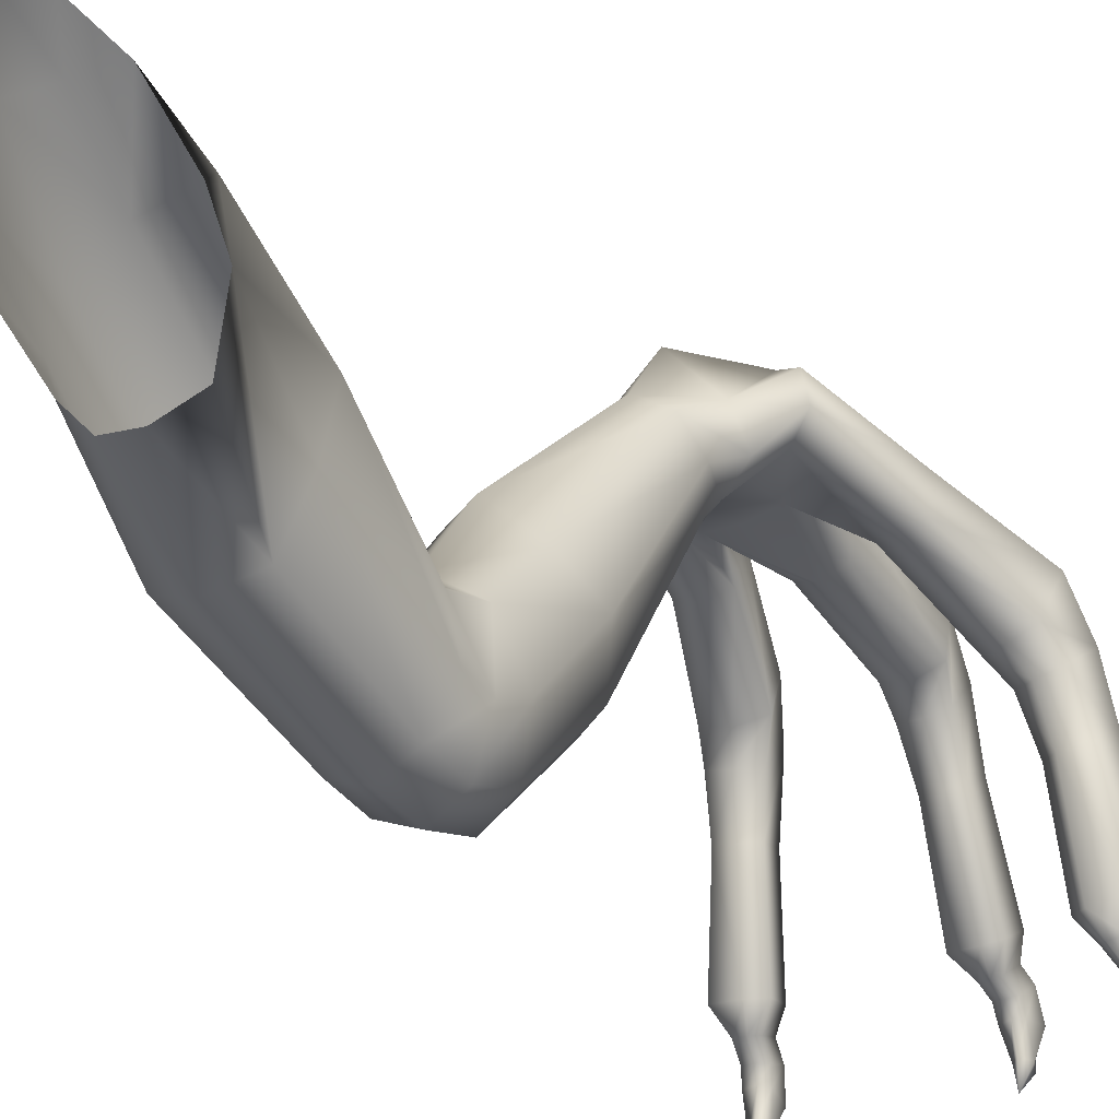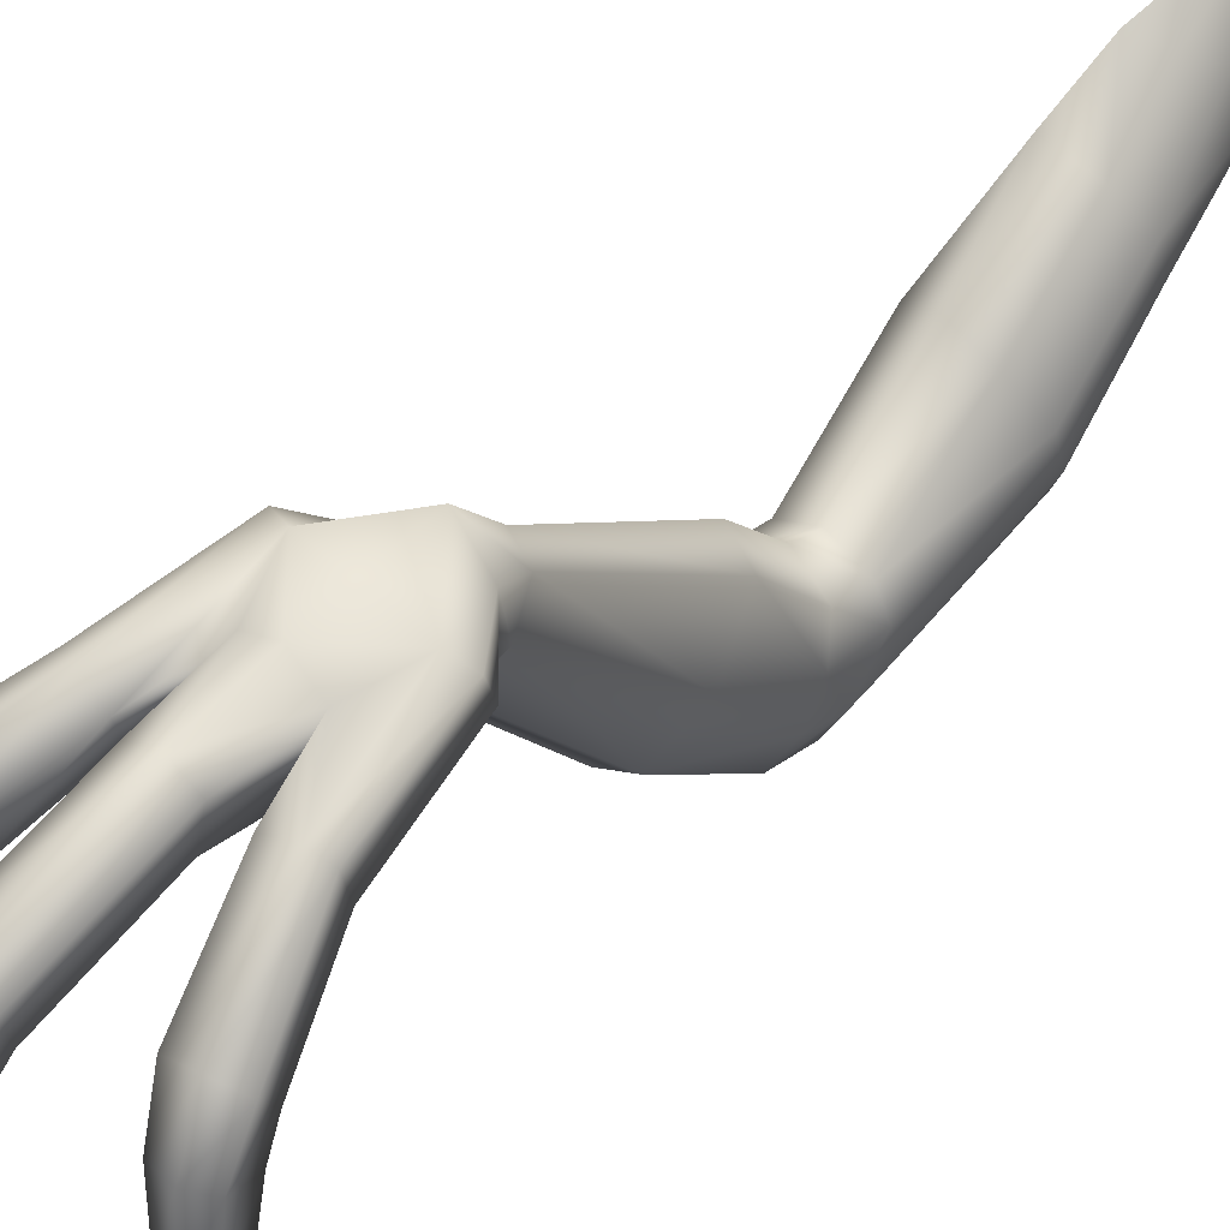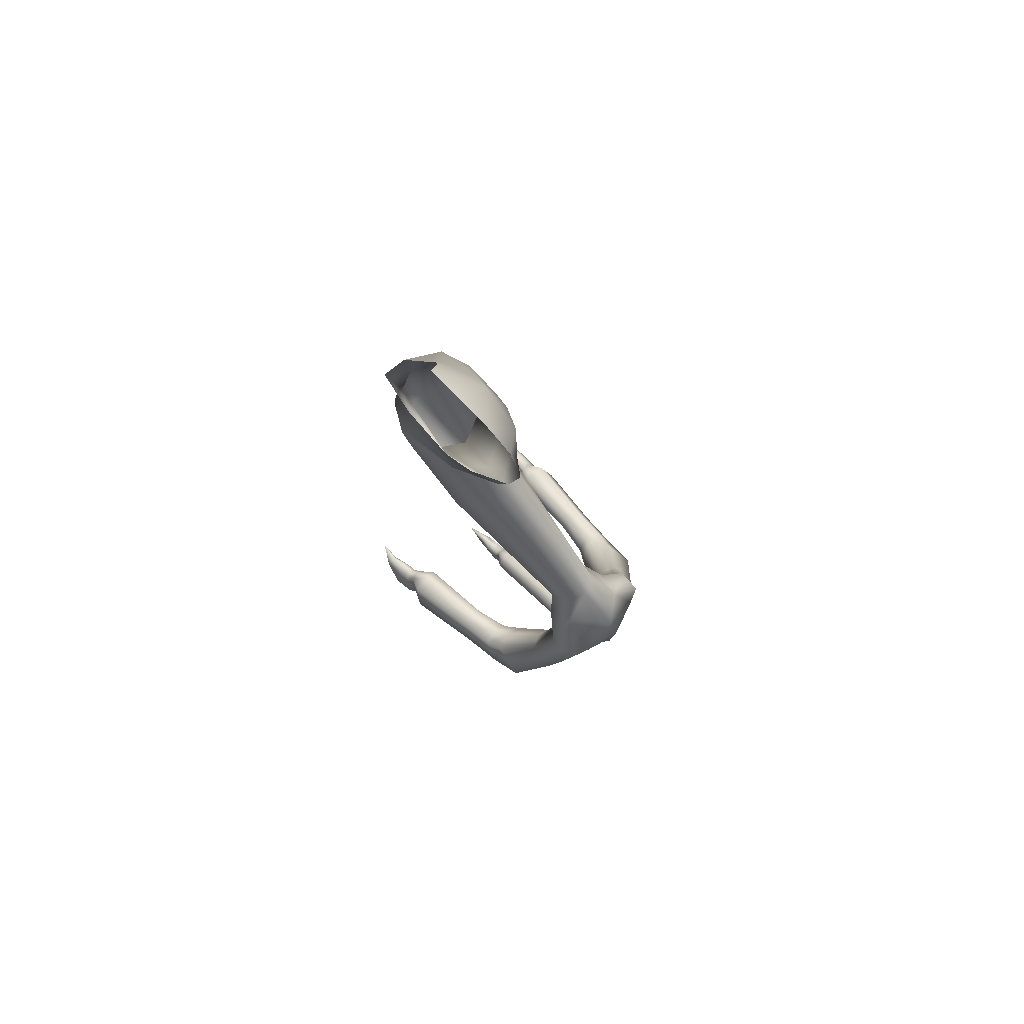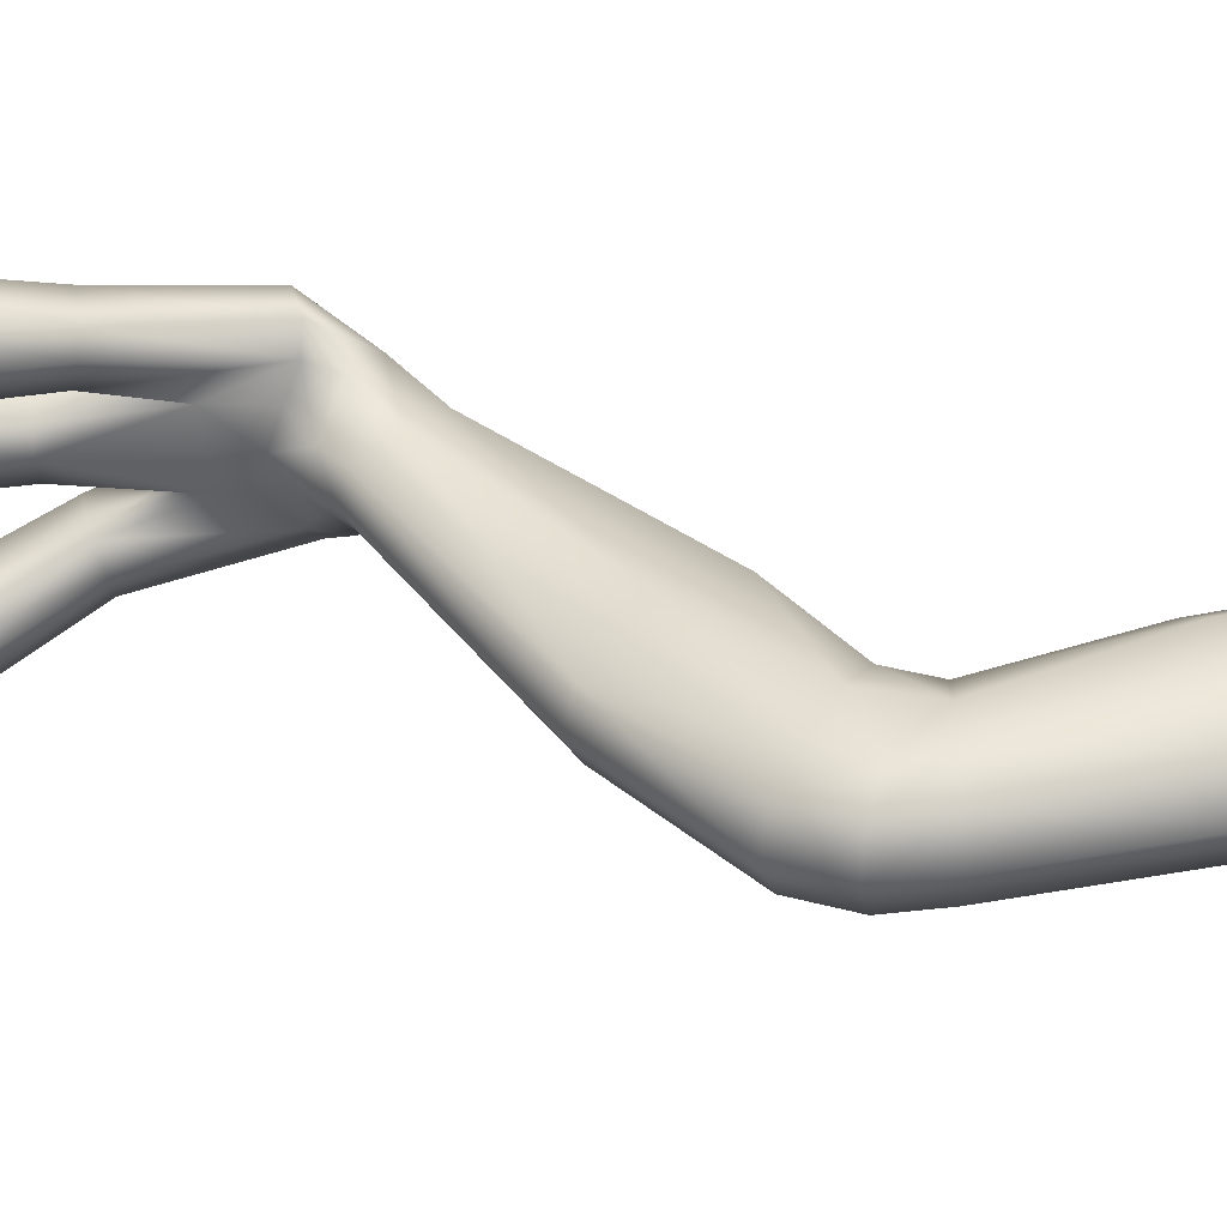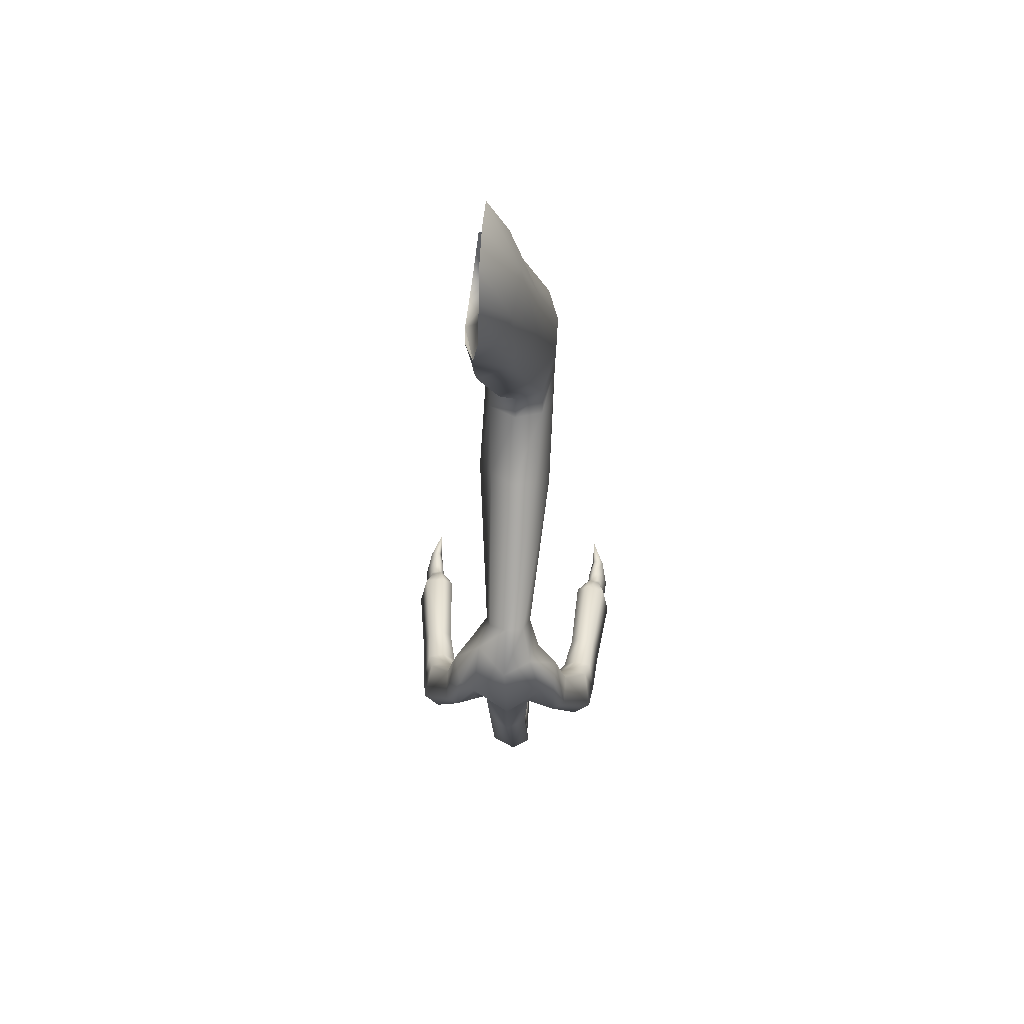
<metadata>
{"format":"obj","ext":"obj","renderer":"f3d","projection":"perspective","resolution":1024,"background":"white","views":[{"elev":-30.8,"azim":-147.5,"up":"+Z"},{"elev":54.2,"azim":42.6,"up":"+Z"},{"elev":78.5,"azim":-45.1,"up":"+Y"},{"elev":-50.5,"azim":92.4,"up":"+Z"},{"elev":62.0,"azim":3.4,"up":"+Y"}]}
</metadata>
<code>
o AnyConv.com__Velociraptor
v 0.1856 1.292 0.7642
v 0.1856 1.259 0.7365
v 0.1733 1.171 0.7085
v 0.1788 1.184 0.8643
v 0.1844 1.224 0.8735
v 0.1854 1.269 0.8601
v 0.1844 1.291 0.8361
v 0.1844 1.297 0.7989
v 0.1689 1.14 0.742
v 0.1655 1.136 0.7949
v 0.1682 1.151 0.8254
v 0.2056 1.231 0.7496
v 0.1994 1.197 0.8545
v 0.2139 1.218 0.8384
v 0.2194 1.232 0.7945
v 0.1959 1.172 0.7116
v 0.2155 1.134 0.835
v 0.2353 1.148 0.8056
v 0.2345 1.158 0.7677
v 0.2177 1.169 0.7364
v 0.1896 1.071 0.7066
v 0.2172 1.081 0.6963
v 0.219 0.9629 0.6703
v 0.1944 0.9629 0.6819
v 0.2429 1.078 0.7075
v 0.2191 0.926 0.6676
v 0.2422 0.9629 0.6806
v 0.2425 0.9292 0.6776
v 0.1941 0.9296 0.6789
v 0.172 1.068 0.7459
v 0.1772 0.939 0.7076
v 0.1776 0.9629 0.7116
v 0.1772 0.9117 0.7215
v 0.1941 0.8956 0.6918
v 0.2191 0.8893 0.6802
v 0.2425 0.8949 0.6905
v 0.2512 0.9629 0.7044
v 0.2517 0.9367 0.7006
v 0.1969 0.825 0.7642
v 0.175 0.8553 0.7867
v 0.2184 0.8168 0.7564
v 0.2386 0.8241 0.7634
v 0.2517 0.9078 0.7143
v 0.2508 0.9629 0.7323
v 0.2011 0.7326 0.9067
v 0.1901 0.7486 0.922
v 0.2175 0.7264 0.9007
v 0.2328 0.7319 0.906
v 0.2385 0.7537 0.9244
v 0.2518 0.8529 0.8005
v 0.2512 0.9228 0.7421
v 0.2411 0.9354 0.7655
v 0.2408 0.9629 0.7556
v 0.2129 0.9415 0.7767
v 0.2129 0.9629 0.7668
v 0.1848 0.9313 0.7578
v 0.1852 0.9629 0.748
v 0.1889 0.8809 0.8113
v 0.2132 0.8997 0.8348
v 0.1951 0.768 0.9407
v 0.2374 0.8918 0.8272
v 0.2319 0.7721 0.9447
v 0.2134 0.7781 0.9504
v 0.2535 1.071 0.7363
v 0.2534 1.062 0.7721
v 0.2284 1.051 0.802
v 0.1987 1.048 0.8168
v 0.2307 0.4086 0.7895
v 0.2216 0.4127 0.7888
v 0.2216 0.4173 0.7979
v 0.2307 0.4139 0.8
v 0.2301 0.3962 0.7725
v 0.2227 0.4059 0.7716
v 0.2206 0.411 0.7497
v 0.2155 0.4082 0.7896
v 0.2178 0.3966 0.7719
v 0.2155 0.4135 0.8003
v 0.2154 0.4289 0.8052
v 0.2216 0.4326 0.8029
v 0.2307 0.4292 0.8049
v 0.09836 0.483 0.7628
v 0.1017 0.4965 0.7711
v 0.1082 0.5188 0.761
v 0.105 0.5053 0.7527
v 0.09637 0.4785 0.7422
v 0.1039 0.5028 0.7413
v 0.1113 0.5028 0.7228
v 0.102 0.4948 0.7218
v 0.1137 0.505 0.7411
v 0.1144 0.5124 0.7026
v 0.1047 0.4736 0.7651
v 0.1081 0.4871 0.7734
v 0.1025 0.4687 0.7413
v 0.104 0.4805 0.7182
v 0.1146 0.4801 0.7609
v 0.1179 0.4937 0.7692
v 0.1127 0.476 0.7405
v 0.1148 0.4933 0.7209
v 0.308 0.4936 0.7692
v 0.3029 0.5153 0.7604
v 0.3061 0.5019 0.7521
v 0.3113 0.4801 0.7609
v 0.3178 0.4871 0.7734
v 0.3212 0.4736 0.7651
v 0.3132 0.476 0.7405
v 0.3234 0.4687 0.7413
v 0.311 0.4933 0.7209
v 0.3219 0.4805 0.7182
v 0.3072 0.4993 0.7405
v 0.3147 0.5028 0.7228
v 0.3123 0.505 0.7411
v 0.3116 0.5123 0.7026
v 0.198 0.5096 0.9366
v 0.1996 0.5003 0.9705
v 0.1961 0.603 0.9829
v 0.199 0.6023 0.9465
v 0.2054 0.4905 0.9225
v 0.2048 0.4708 0.9447
v 0.2094 0.4713 0.8895
v 0.21 0.4493 0.9026
v 0.2079 0.4417 0.8173
v 0.2113 0.4139 0.8339
v 0.2166 0.4092 0.8188
v 0.2281 0.4046 0.8411
v 0.2251 0.4019 0.8244
v 0.1949 0.6735 0.9408
v 0.1919 0.6641 0.982
v 0.2256 0.4426 0.9078
v 0.2239 0.4656 0.9525
v 0.223 0.4988 0.9812
v 0.2171 0.6042 0.9971
v 0.2331 0.4091 0.82
v 0.2422 0.4137 0.8355
v 0.2388 0.4491 0.9039
v 0.2389 0.4711 0.9462
v 0.2405 0.5014 0.972
v 0.237 0.6042 0.9861
v 0.217 0.6989 1.001
v 0.217 0.6629 0.9996
v 0.2533 0.7033 0.9887
v 0.1057 0.4863 0.7904
v 0.124 0.4935 0.7847
v 0.1326 0.5107 0.8596
v 0.1159 0.5062 0.8638
v 0.1222 0.5173 0.9125
v 0.1421 0.5203 0.9052
v 0.13 0.5419 0.948
v 0.1531 0.5412 0.9368
v 0.1573 0.6184 0.9751
v 0.1776 0.6148 0.9665
v 0.1793 0.7033 0.9922
v 0.1834 0.7422 0.9564
v 0.2134 0.7491 0.9916
v 0.1638 0.7083 0.9856
v 0.1442 0.6226 0.9694
v 0.1134 0.55 0.9404
v 0.1087 0.527 0.9084
v 0.1043 0.516 0.8622
v 0.0938 0.4991 0.7877
v 0.1018 0.5301 0.7761
v 0.1784 0.7297 0.9317
v 0.1563 0.7143 0.9582
v 0.1437 0.6278 0.94
v 0.1199 0.5655 0.9071
v 0.1148 0.5511 0.8893
v 0.1118 0.5404 0.853
v 0.2411 0.7448 0.9717
v 0.2494 0.7305 0.9455
v 0.3243 0.4965 0.7711
v 0.3177 0.5188 0.761
v 0.3242 0.5301 0.7761
v 0.3321 0.4991 0.7877
v 0.3142 0.5404 0.853
v 0.3216 0.516 0.8622
v 0.3111 0.5511 0.8893
v 0.3172 0.527 0.9084
v 0.306 0.5655 0.9071
v 0.3126 0.55 0.9404
v 0.2823 0.6278 0.94
v 0.2817 0.6226 0.9694
v 0.2697 0.7143 0.9582
v 0.2688 0.7083 0.9821
v 0.234 0.7188 0.9202
v 0.2539 0.7123 0.9512
v 0.2689 0.6261 0.934
v 0.287 0.5646 0.9006
v 0.3082 0.5206 0.7593
v 0.2929 0.5231 0.7748
v 0.3036 0.5308 0.7735
v 0.2988 0.5414 0.8509
v 0.2942 0.552 0.8854
v 0.2514 0.6214 0.9391
v 0.2693 0.5577 0.9059
v 0.2407 0.6695 0.9414
v 0.217 0.6964 0.9381
v 0.2361 0.7046 0.9449
v 0.217 0.6708 0.9387
v 0.2169 0.602 0.9405
v 0.2306 0.6023 0.9459
v 0.2884 0.5346 0.8519
v 0.2805 0.5444 0.8881
v 0.1331 0.5231 0.7748
v 0.1223 0.5308 0.7735
v 0.1271 0.5414 0.8509
v 0.1376 0.5346 0.8519
v 0.1454 0.5444 0.8881
v 0.1317 0.552 0.8854
v 0.1567 0.5577 0.9059
v 0.139 0.5646 0.9006
v 0.1746 0.6214 0.9391
v 0.157 0.6261 0.934
v 0.172 0.7061 0.9454
v 0.1979 0.7005 0.9412
v 0.2006 0.7192 0.9211
v 0.2176 0.7149 0.9125
v 0.1178 0.5206 0.7593
v 0.1231 0.5153 0.7604
v 0.3113 0.5073 0.751
v 0.3209 0.5053 0.7527
v 0.322 0.5028 0.7413
v 0.3239 0.4948 0.7218
v 0.1146 0.5073 0.751
v 0.1187 0.4993 0.7405
v 0.1199 0.5019 0.7521
v 0.3276 0.483 0.7628
v 0.3296 0.4785 0.7422
v 0.2253 0.3865 0.8195
v 0.2333 0.3936 0.8151
v 0.2254 0.3759 0.7975
v 0.2334 0.3842 0.7961
v 0.2251 0.3821 0.7724
v 0.2167 0.3938 0.8139
v 0.2168 0.3848 0.795
v 0.2399 0.6613 0.9842
v 0.2484 0.6148 0.9665
v 0.2728 0.5412 0.9368
v 0.2839 0.5203 0.9052
v 0.2934 0.5107 0.8596
v 0.3019 0.4935 0.7847
v 0.2687 0.6184 0.9751
v 0.296 0.5419 0.948
v 0.3037 0.5173 0.9125
v 0.31 0.5062 0.8638
v 0.3203 0.4863 0.7904
v 0.2399 0.4422 0.817
v 0.2359 0.4717 0.8893
v 0.2368 0.4909 0.922
v 0.2355 0.5097 0.9359
v 0.2164 0.5113 0.9298
v 0.2203 0.4943 0.918
v 0.221 0.4754 0.887
v 0.2199 0.4465 0.8142
v 0.1716 1.056 0.7936
v 0.1809 1.127 0.8482
f 6 5 13 14
f 7 6 14 15
f 8 7 15
f 1 8 15 12
f 14 13 17 18
f 15 14 18 19
f 12 15 19 20
f 21 22 23 24
f 16 20 25 22
f 26 23 27 28
f 23 26 29 24
f 21 30 10 9
f 9 3 21
f 31 32 24 29
f 33 31 29 34
f 34 29 26 35
f 35 26 28 36
f 28 27 37 38
f 39 40 33 34
f 41 39 34 35
f 42 41 35 36
f 36 28 38 43
f 38 37 44
f 45 46 40 39
f 47 45 39 41
f 48 47 41 42
f 49 48 42 50
f 50 42 43 51
f 43 38 51
f 52 51 44 53
f 54 52 53 55
f 56 54 55 57
f 54 56 58 59
f 40 58 56 33
f 58 40 46 60
f 61 50 51 52
f 59 61 52 54
f 62 49 50 61
f 63 62 61 59
f 31 56 57
f 44 37 64 65
f 53 44 65 66
f 55 53 66 67
f 37 27 25 64
f 68 69 70 71
f 69 68 72 73
f 74 73 72
f 75 69 73 76
f 69 75 77 70
f 70 77 78 79
f 71 70 79 80
f 81 82 83 84
f 85 81 84 86
f 87 88 86 89
f 90 88 87
f 91 92 82 81
f 93 91 81 85
f 94 93 85 88
f 95 96 92 91
f 97 95 91 93
f 98 97 93 94
f 99 100 101 102
f 103 99 102 104
f 104 102 105 106
f 106 105 107 108
f 102 101 109 105
f 109 107 105
f 110 107 109 111
f 107 110 112
f 113 114 115 116
f 114 113 117 118
f 118 117 119 120
f 120 119 121 122
f 122 121 78 123
f 124 122 123 125
f 126 116 115 127
f 120 122 124 128
f 120 128 129 118
f 118 129 130 114
f 114 130 131 115
f 125 132 133 124
f 128 124 133 134
f 128 134 135 129
f 129 135 136 130
f 130 136 137 131
f 138 139 140
f 141 92 96 142
f 141 142 143 144
f 145 144 143 146
f 147 145 146 148
f 149 147 148 150
f 151 149 150 127
f 138 151 139
f 152 153 63 60
f 151 153 152
f 151 152 154
f 149 151 154 155
f 147 149 155 156
f 145 147 156 157
f 144 145 157 158
f 141 144 158 159
f 92 141 159 82
f 82 159 160 83
f 60 46 161 152
f 162 152 161
f 154 152 162
f 155 154 162 163
f 156 155 163 164
f 157 156 164 165
f 158 157 165 166
f 159 158 166 160
f 49 62 167 168
f 169 170 171 172
f 172 171 173 174
f 174 173 175 176
f 176 175 177 178
f 178 177 179 180
f 180 179 181 182
f 167 182 181 168
f 48 49 168 183
f 184 168 181
f 184 181 179 185
f 185 179 177 186
f 187 100 188 189
f 170 187 189 171
f 173 171 189 190
f 173 190 191 175
f 175 191 186 177
f 192 185 186 193
f 184 185 192 194
f 195 196 194 197
f 198 197 194 199
f 190 189 188 200
f 190 200 201 191
f 191 201 193 186
f 202 203 204 205
f 206 205 204 207
f 208 206 207 209
f 210 208 209 211
f 210 211 212 126
f 212 213 126
f 214 213 212
f 195 215 183 196
f 47 48 183 215
f 45 47 215 214
f 46 45 214 161
f 162 161 212
f 163 162 212 211
f 164 163 211 209
f 165 164 209 207
f 166 165 207 204
f 160 166 204 203
f 83 160 203 216
f 216 203 202 217
f 217 202 142 96
f 143 142 202 205
f 146 143 205 206
f 148 146 206 208
f 150 148 208 210
f 127 150 210 126
f 100 187 218 101
f 101 218 111 109
f 187 170 219 218
f 218 219 220 111
f 111 220 221 110
f 112 110 221
f 222 89 86 84
f 87 98 90
f 223 98 87 89
f 224 223 89 222
f 217 224 222 216
f 216 222 84 83
f 224 217 96 95
f 223 224 95 97
f 98 223 97
f 169 103 104 225
f 225 104 106 226
f 226 106 108 221
f 132 125 227 228
f 228 227 229 230
f 230 229 231 72
f 232 77 75 233
f 75 76 233
f 73 74 76
f 76 231 229
f 76 229 233
f 233 229 227 232
f 232 227 125 123
f 77 232 123 78
f 234 194 192 235
f 235 192 193 236
f 236 193 201 237
f 237 201 200 238
f 238 200 188 239
f 239 188 100 99
f 138 153 151
f 153 138 140
f 240 140 234 235
f 240 235 236 241
f 241 236 237 242
f 242 237 238 243
f 243 238 239 244
f 244 239 99 103
f 103 169 172 244
f 243 244 172 174
f 243 174 176 242
f 242 176 178 241
f 241 178 180 240
f 240 180 182 140
f 140 182 167
f 167 153 140
f 153 167 62 63
f 132 80 245 133
f 134 133 245 246
f 134 246 247 135
f 135 247 248 136
f 137 199 194 234
f 80 132 228 71
f 71 228 230 68
f 72 68 230
f 198 199 248 249
f 249 248 247 250
f 250 247 246 251
f 251 246 245 252
f 252 245 80 79
f 126 197 198 116
f 116 198 249 113
f 113 249 250 117
f 117 250 251 119
f 121 119 251 252
f 121 252 79 78
f 170 169 225 219
f 219 225 226 220
f 59 58 60 63
f 38 44 51
f 32 31 57
f 253 67 254 10
f 254 11 10
f 11 254 4
f 31 33 56
f 94 88 90
f 98 94 90
f 88 85 86
f 221 108 112
f 108 107 112
f 226 221 220
f 43 42 36
f 22 21 3 16
f 22 25 27 23
f 30 21 24 32
f 253 30 32 57
f 18 65 64 19
f 254 67 66 17
f 19 64 25 20
f 67 253 57 55
f 65 18 17 66
f 13 5 4
f 17 13 4 254
f 253 10 30
f 131 139 127 115
f 131 137 234 139
f 139 151 127
f 140 139 234
f 195 213 214 215
f 126 213 195 197
f 184 196 183
f 194 196 184
f 214 212 161
f 184 183 168
f 72 231 74
f 76 74 231
f 136 248 199 137
l 1 2

</code>
